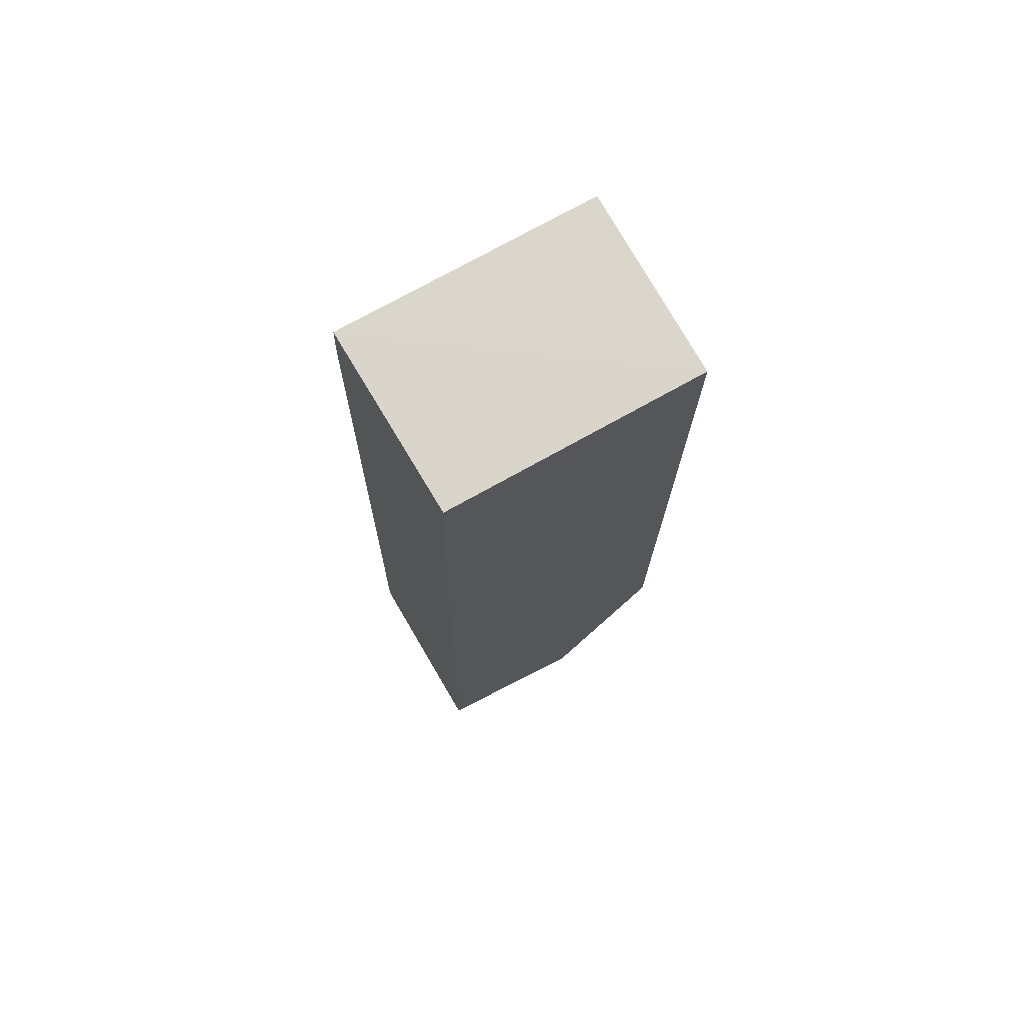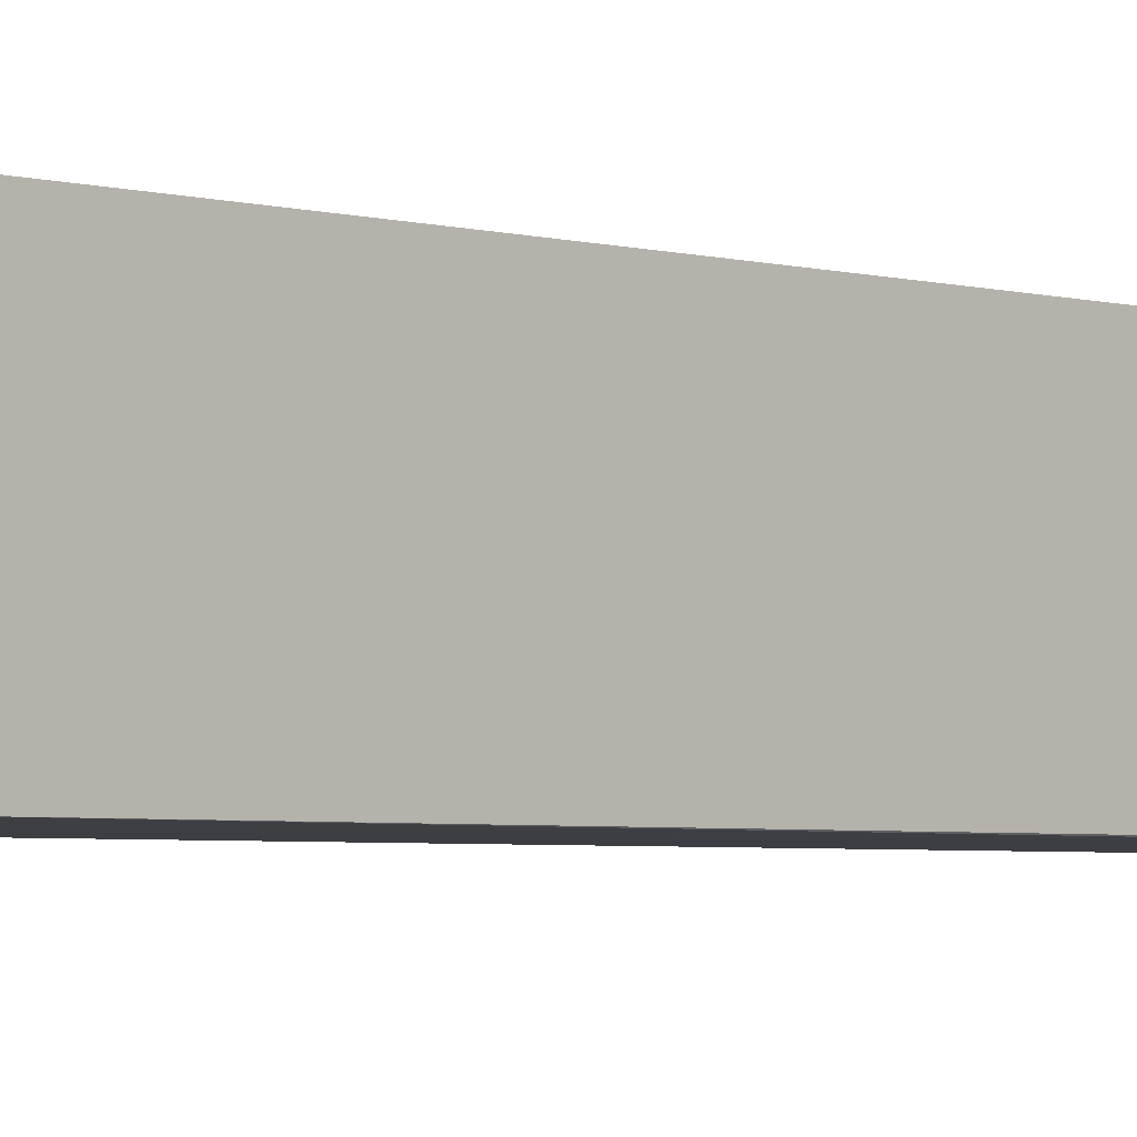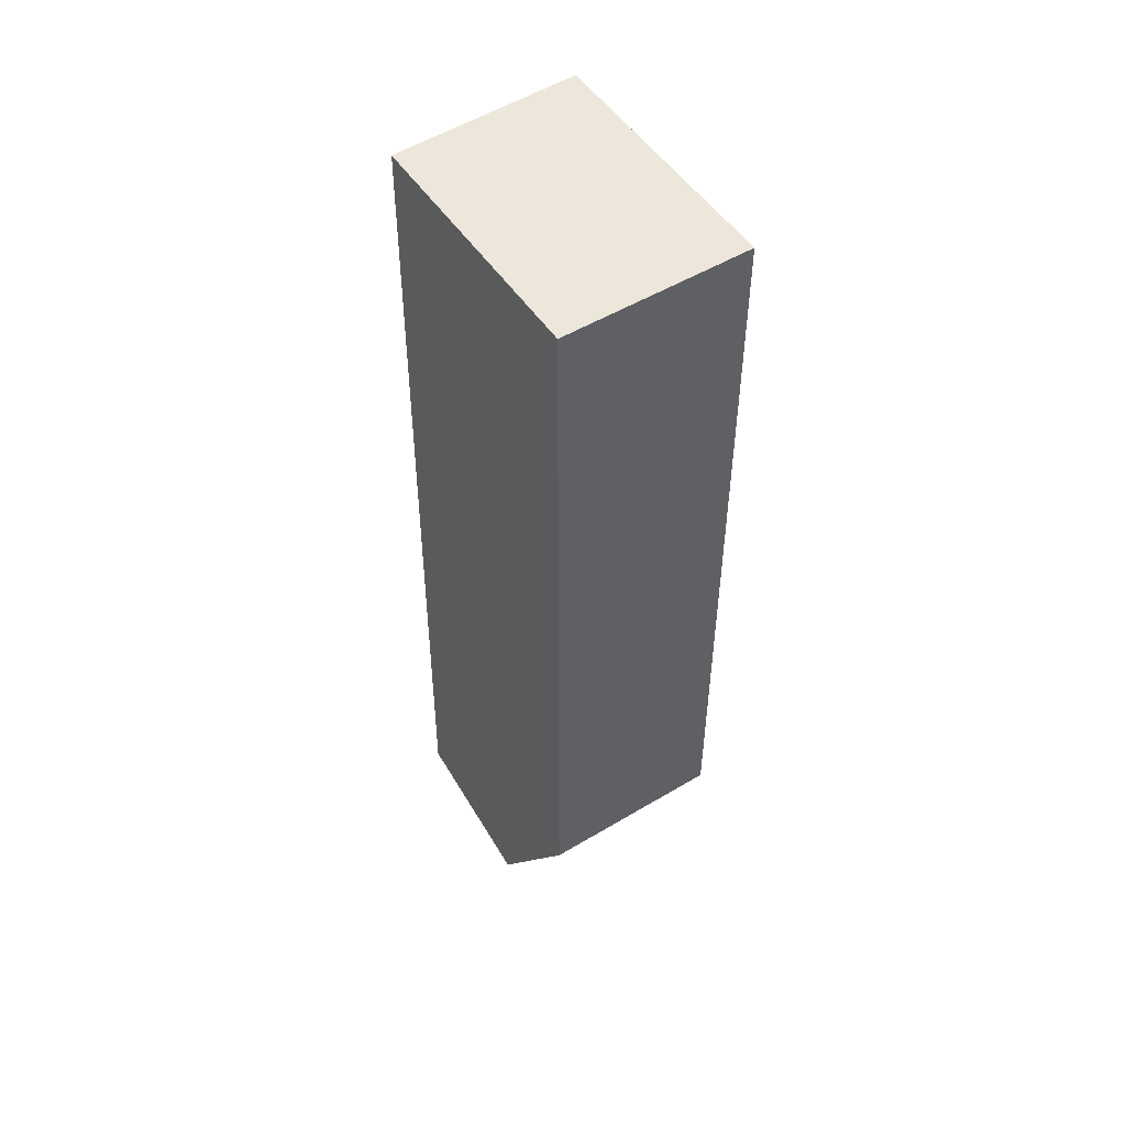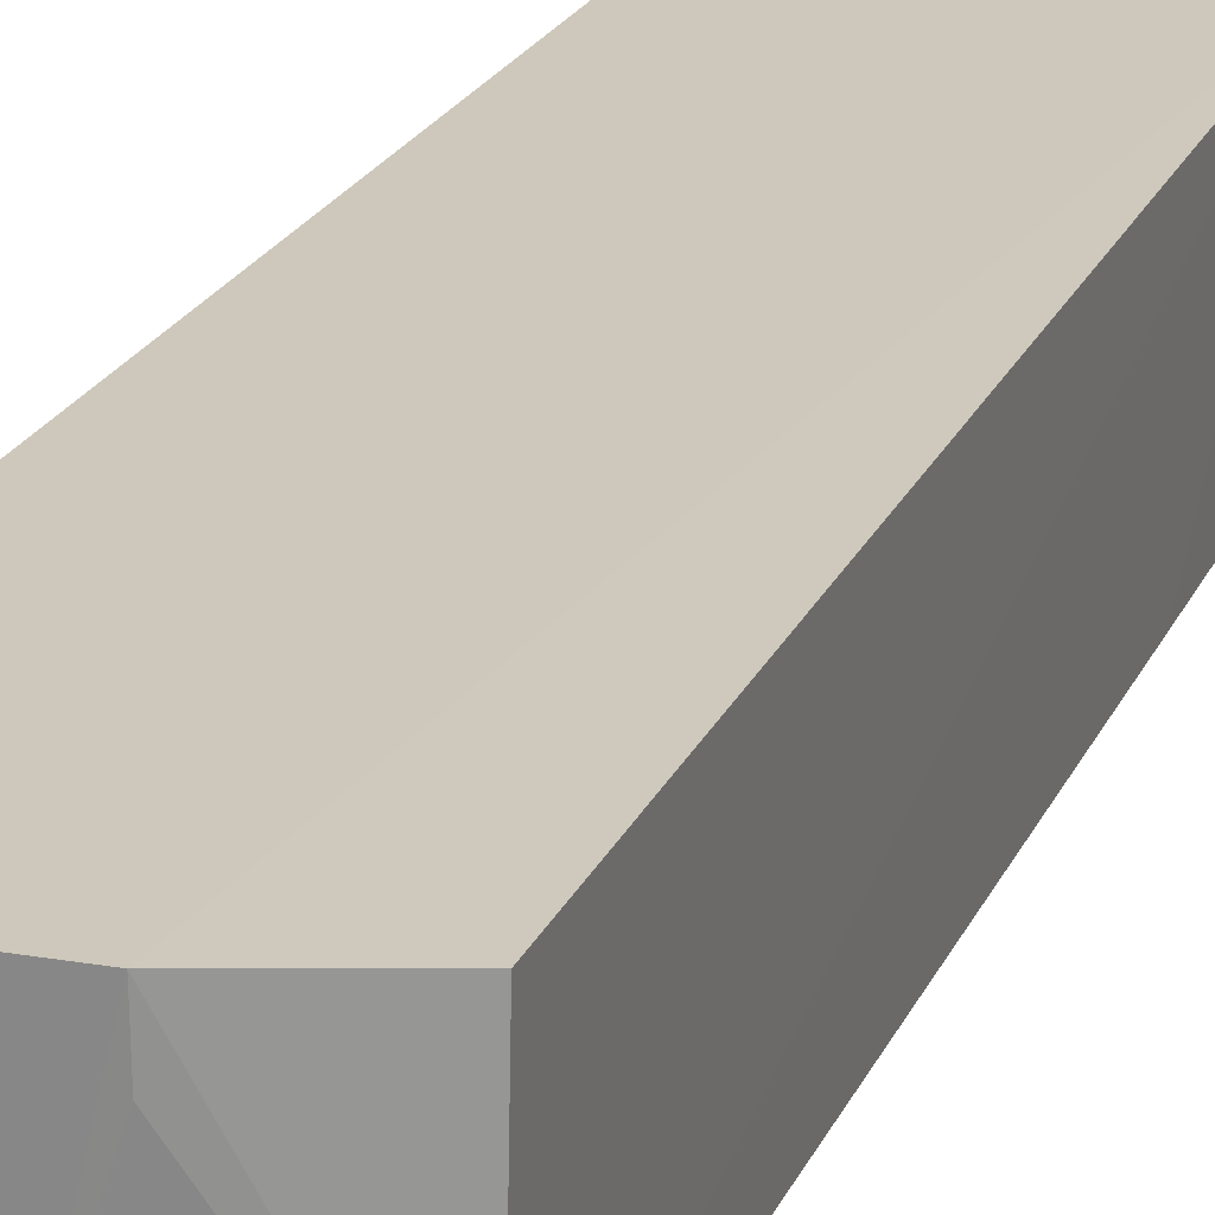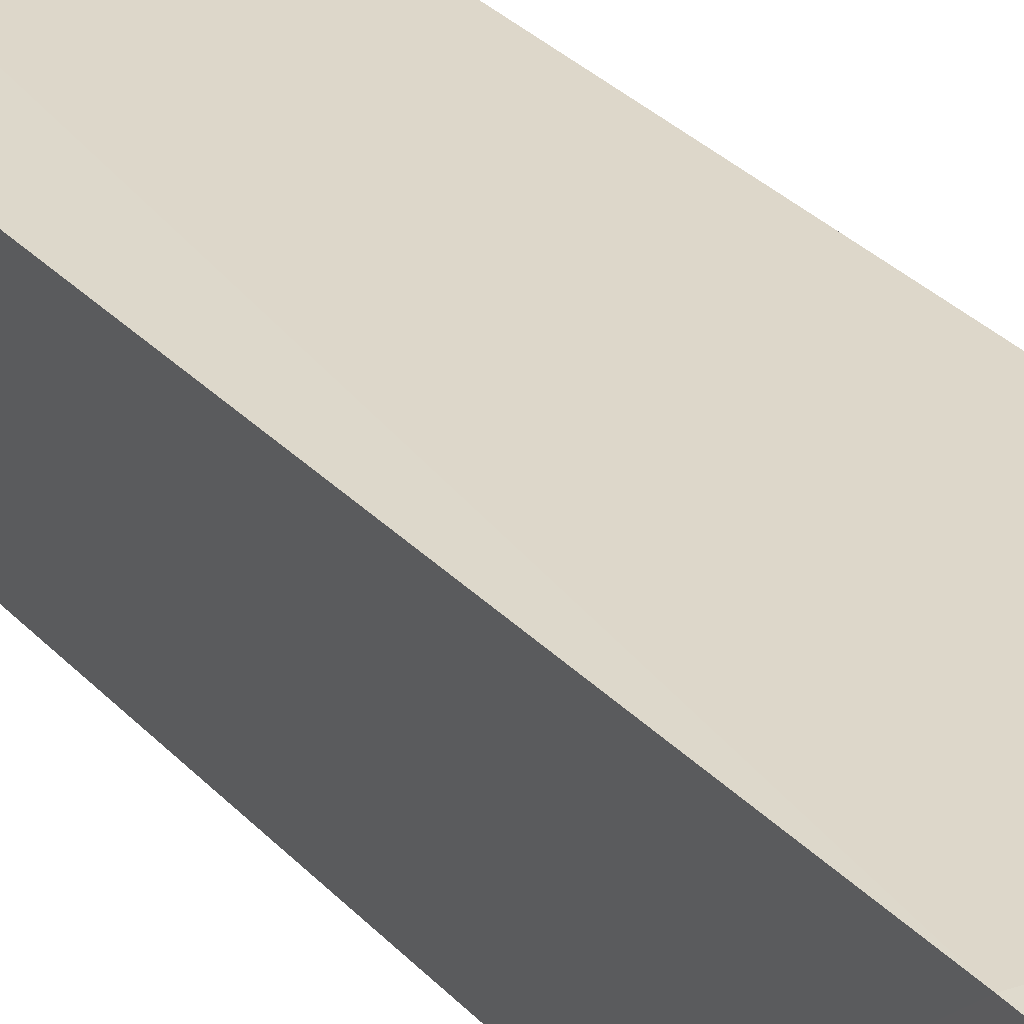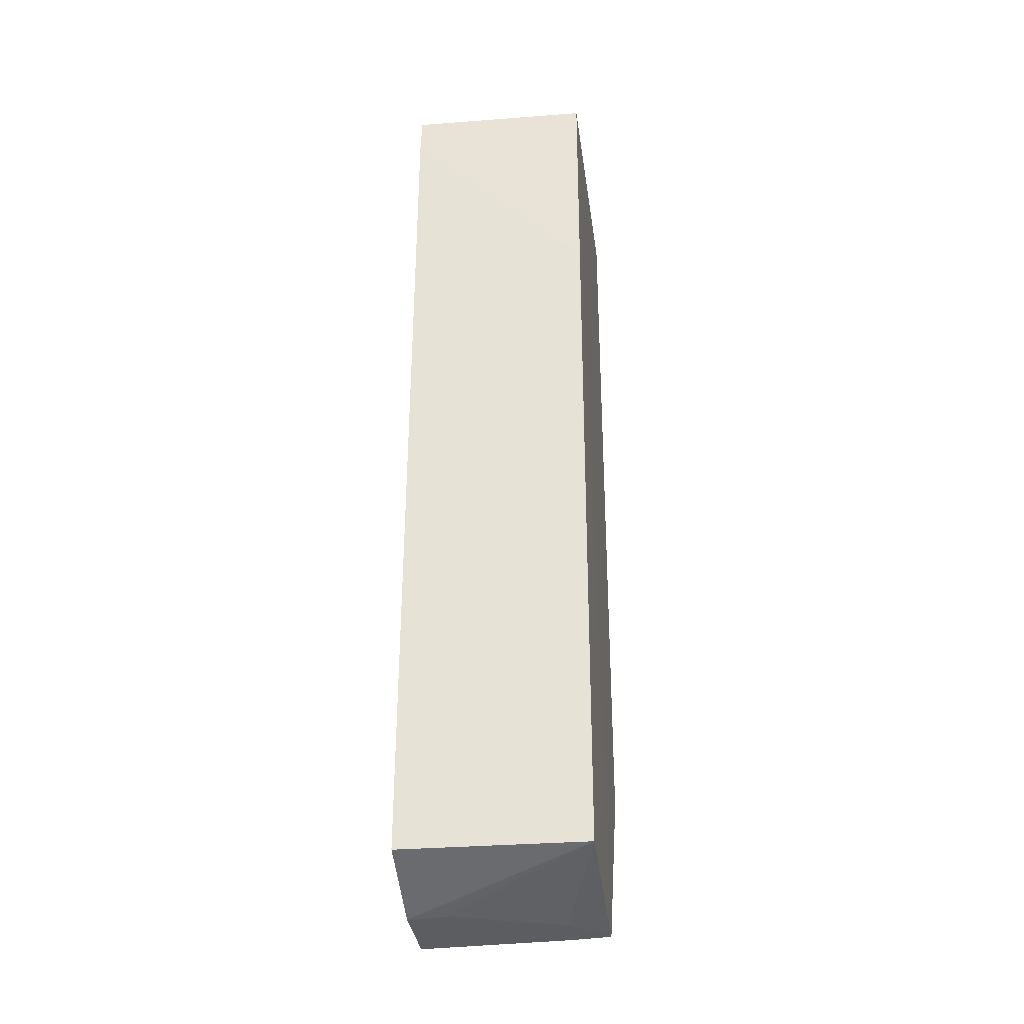
<metadata>
{"format":"obj","ext":"obj","renderer":"f3d","projection":"perspective","resolution":1024,"background":"white","views":[{"elev":74.1,"azim":-29.3,"up":"+Z"},{"elev":-3.6,"azim":-133.2,"up":"+Y"},{"elev":51.7,"azim":57.0,"up":"+Z"},{"elev":22.1,"azim":-160.1,"up":"+Y"},{"elev":31.0,"azim":-33.9,"up":"+Y"},{"elev":-33.0,"azim":-82.4,"up":"+Z"}]}
</metadata>
<code>
v -0.01153 0.0004323 0.05168
v -0.01153 -0.009319 0.05168
v -0.01153 -0.009319 0.01072
v -0.02119 0.0004936 0.001014
v -0.02511 0.0004348 0.05168
v -0.01153 0.0004323 0.01072
v -0.02516 0.0004959 0.04968
v -0.02568 -0.009277 0.002771
v -0.01732 0.0004646 0.0008515
v -0.02485 -0.0093 0.05167
v -0.02586 0.0004553 0.002794
v -0.01738 -0.009318 0.001025
v -0.02508 -0.009253 0.03993
v -0.01923 -0.007333 0.001085
v -0.01729 -0.007335 0.0009861
v -0.02118 -0.001455 0.001074
f 1 2 3
f 5 2 1
f 6 1 3
f 6 4 1
f 7 5 1
f 7 1 4
f 9 6 3
f 9 4 6
f 10 2 5
f 10 5 7
f 11 8 7
f 11 7 4
f 11 4 8
f 12 10 8
f 12 3 2
f 12 2 10
f 13 10 7
f 13 7 8
f 13 8 10
f 14 12 8
f 14 4 12
f 15 9 3
f 15 3 12
f 15 12 4
f 15 4 9
f 16 14 8
f 16 8 4
f 16 4 14

</code>
